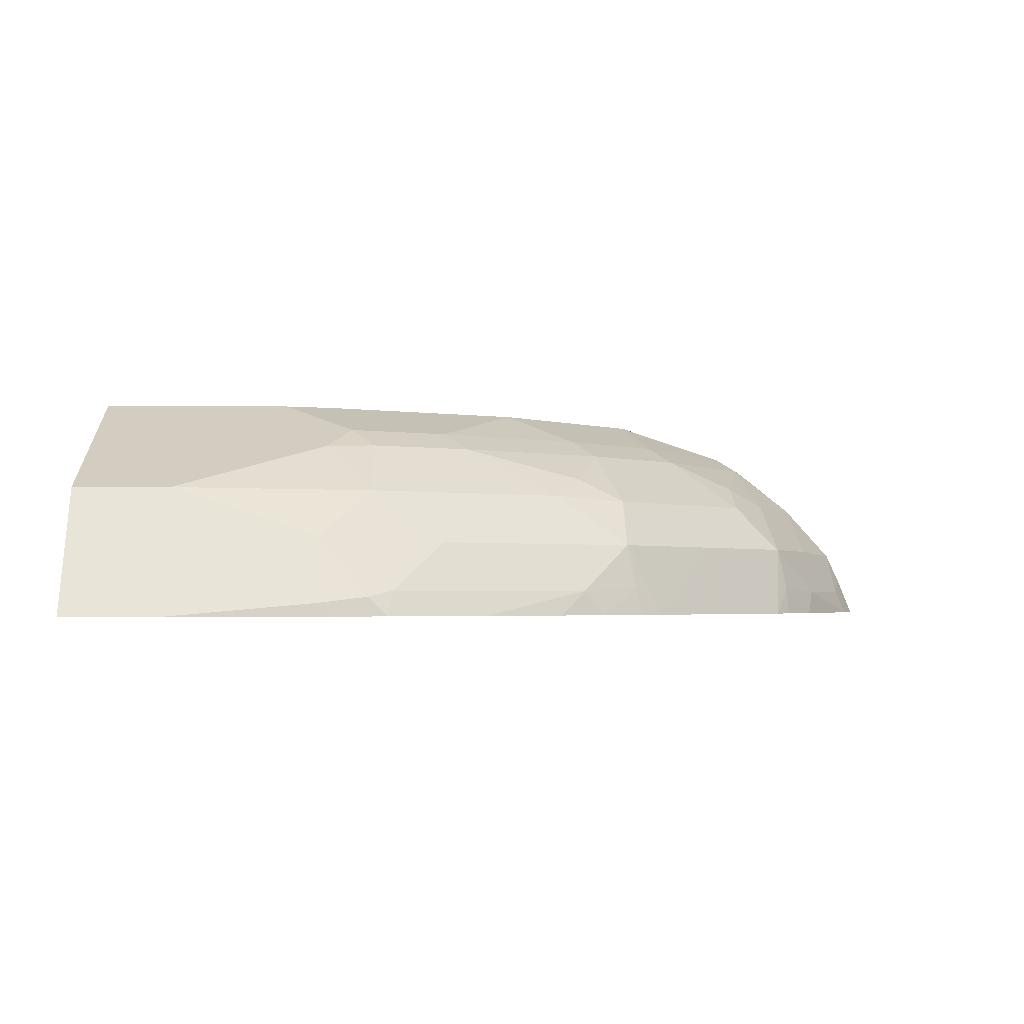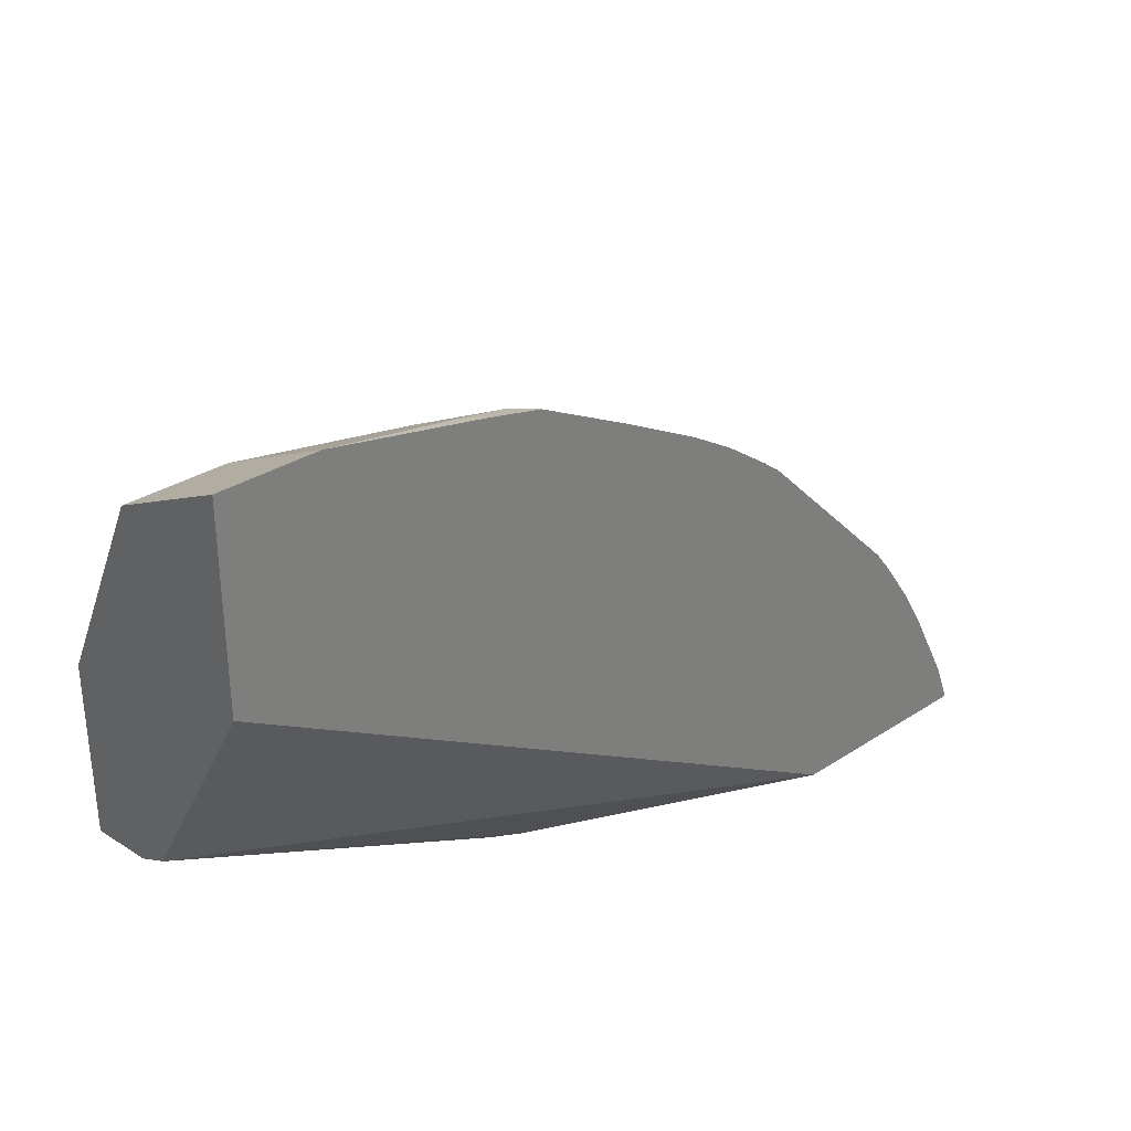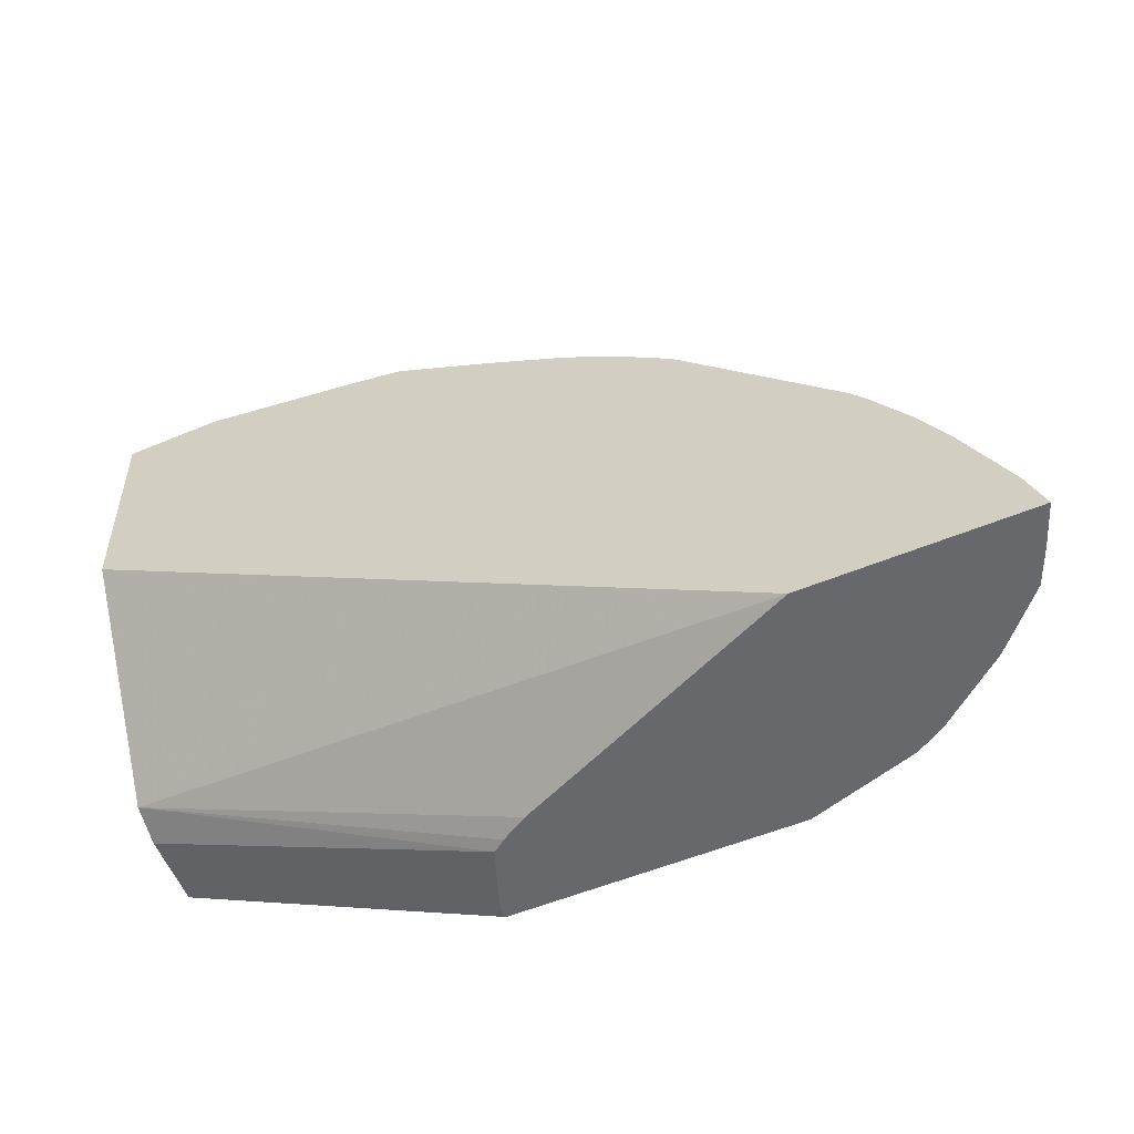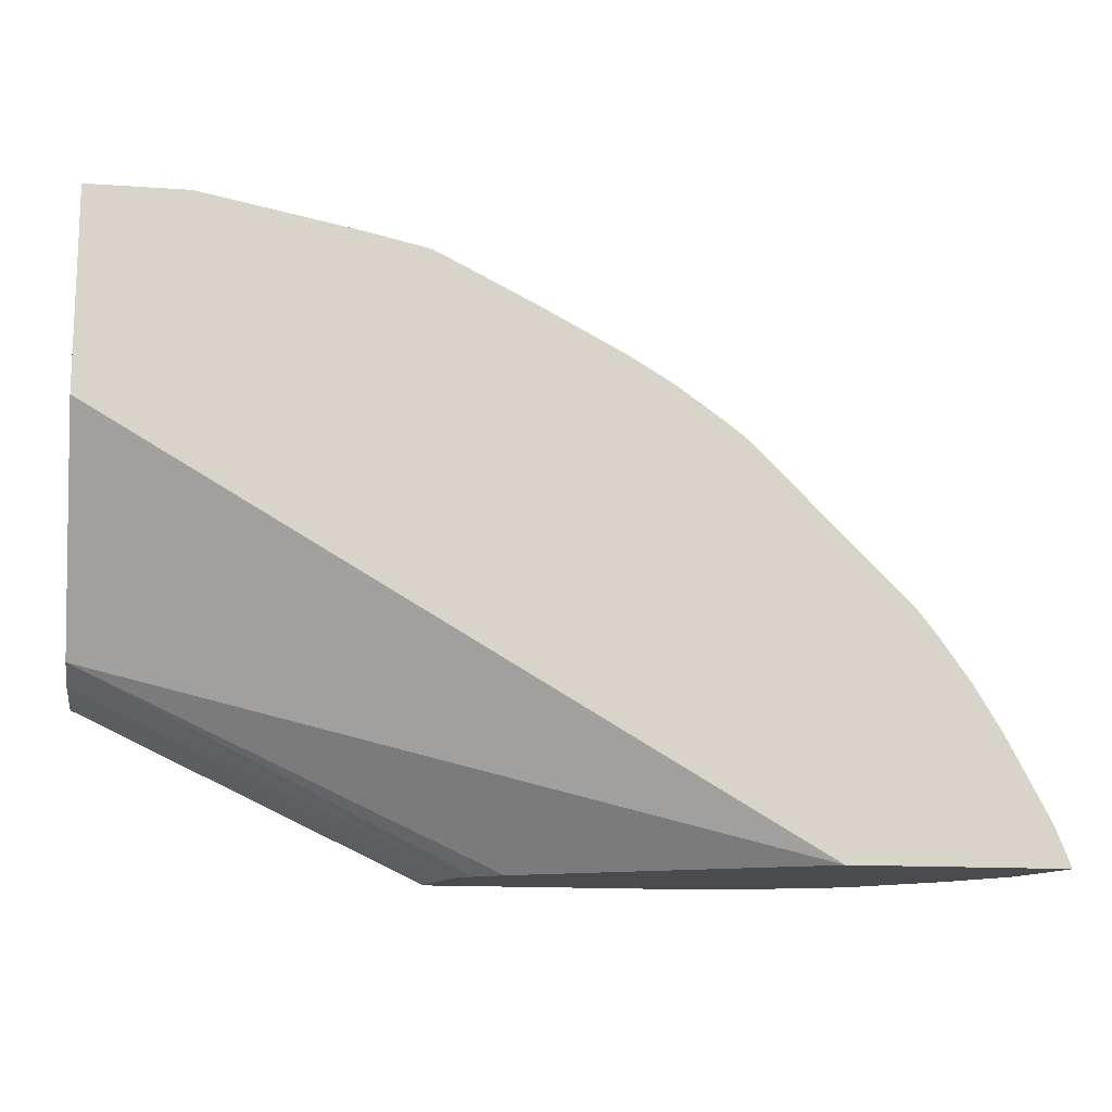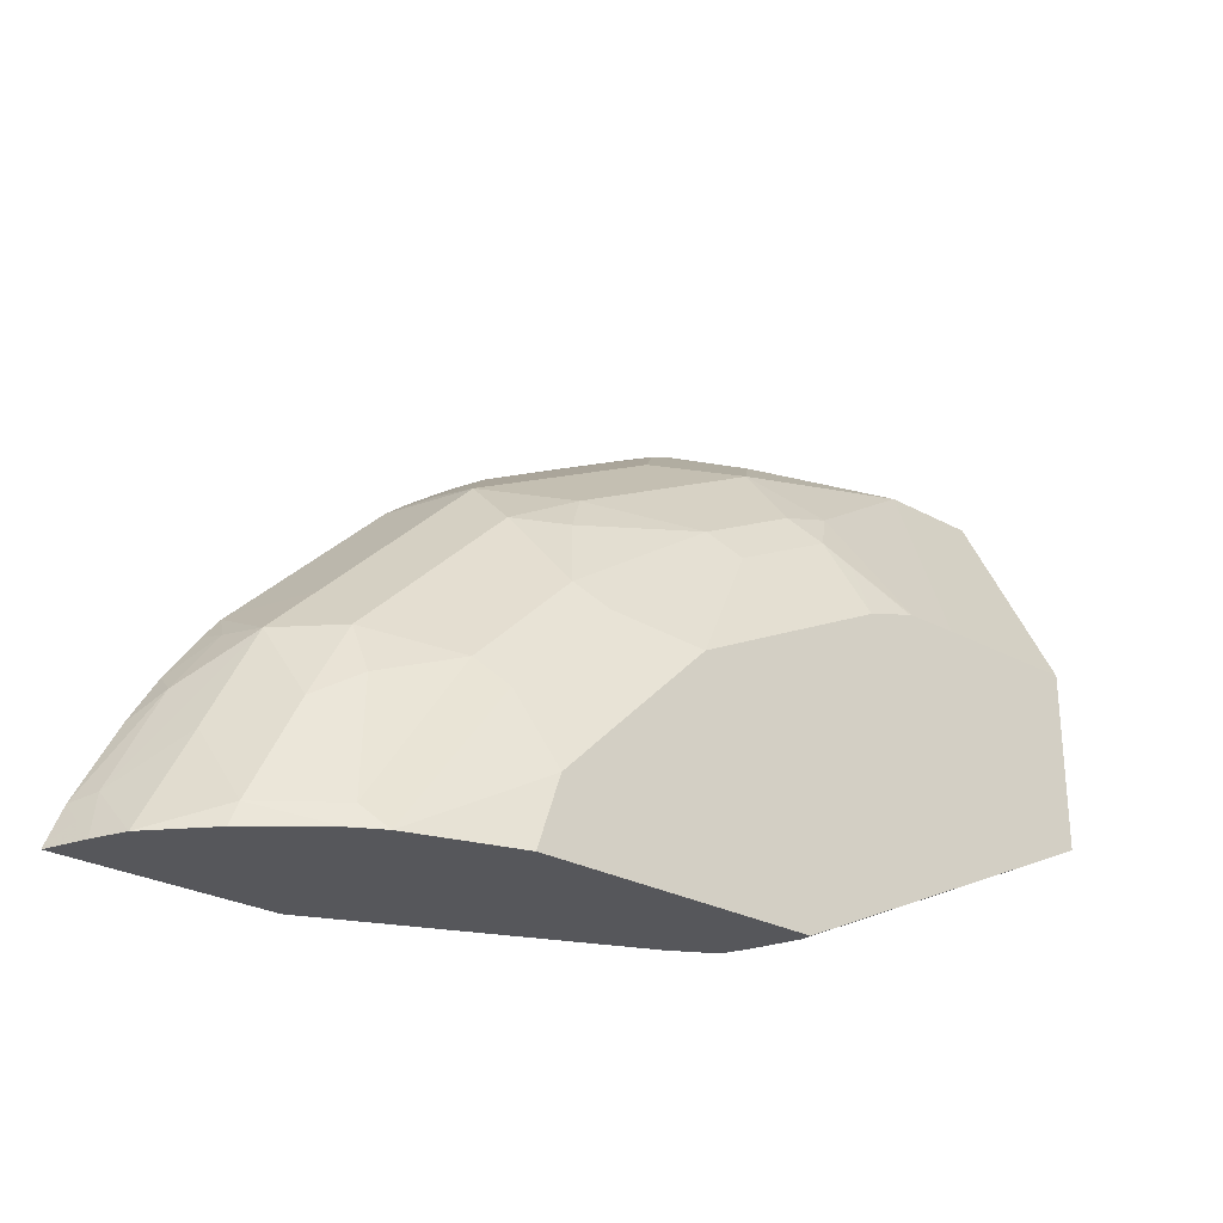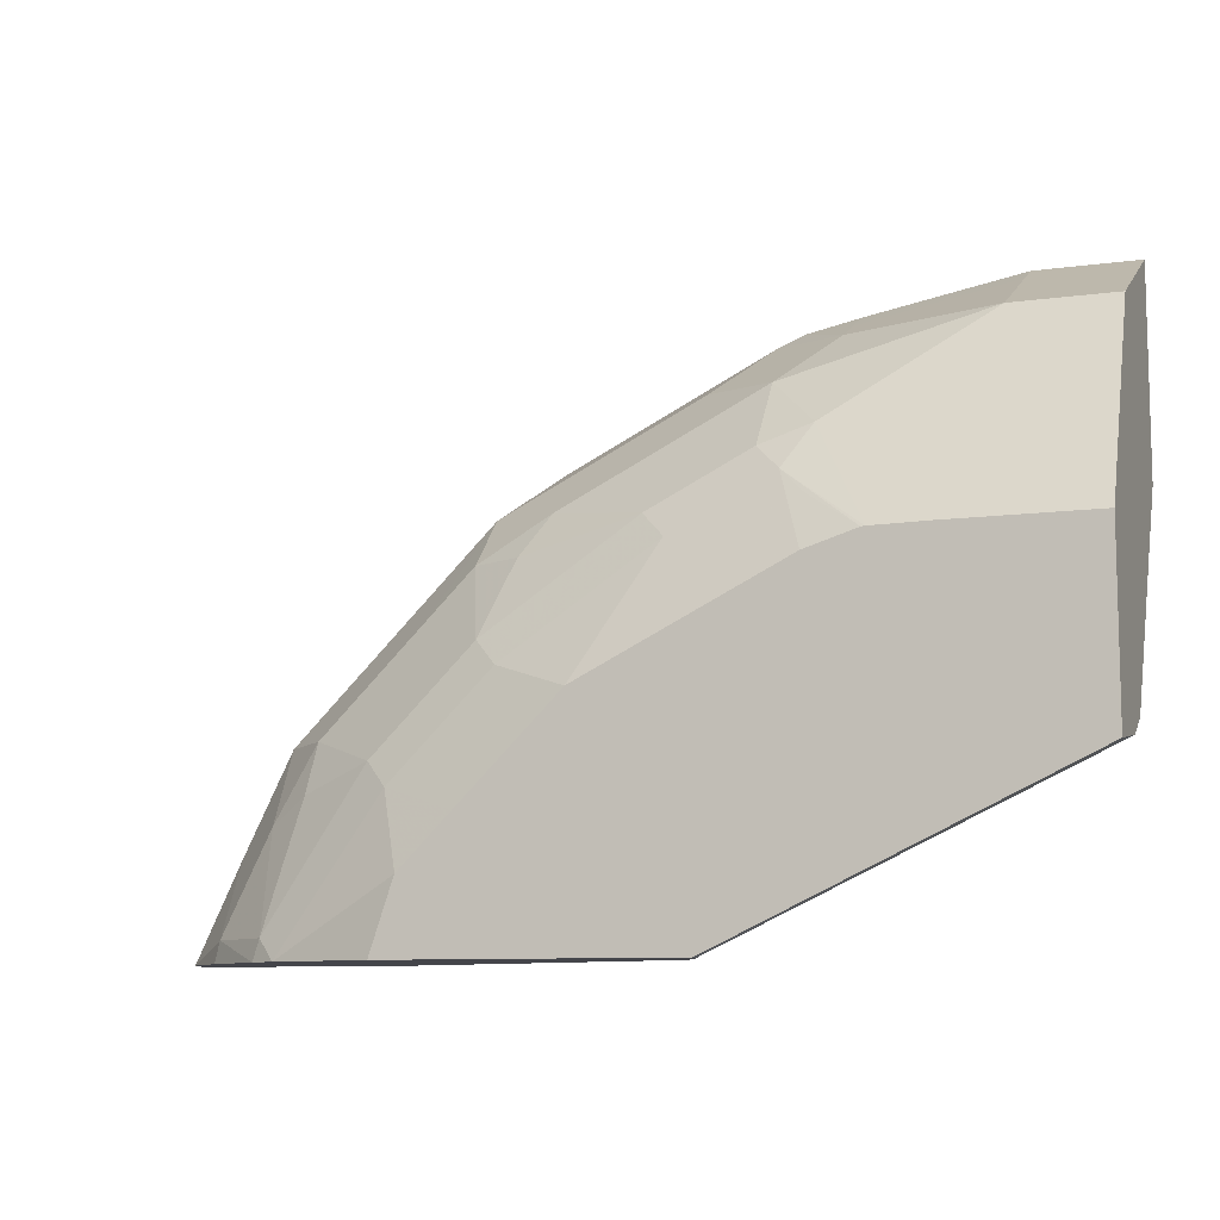
<metadata>
{"format":"obj","ext":"obj","renderer":"f3d","projection":"perspective","resolution":1024,"background":"white","views":[{"elev":-2.6,"azim":178.1,"up":"+Z"},{"elev":31.7,"azim":137.5,"up":"+Y"},{"elev":-52.5,"azim":-155.6,"up":"+Y"},{"elev":-14.1,"azim":171.3,"up":"+Y"},{"elev":-27.2,"azim":-40.3,"up":"+Y"},{"elev":-9.3,"azim":19.8,"up":"+Y"}]}
</metadata>
<code>
v -0.07447 0.7308 0.5111
v -0.07447 0.7196 0.5335
v -0.0007342 0.7198 0.533
v -0.0007342 0.7308 0.5111
v -0.1962 0.7072 0.5111
v -0.1862 0.7072 0.5211
v -0.1862 0.6948 0.5459
v -0.07447 0.6948 0.5831
v -0.0007342 0.6826 0.6075
v -0.0007342 0.5819 0.5111
v -0.2234 0.7011 0.5111
v -0.2234 0.6979 0.5258
v -0.1862 0.6824 0.5707
v -0.07447 0.6824 0.6079
v -0.0007342 0.6824 0.6079
v -0.0007342 0.4219 0.6079
v -0.5158 0.2824 0.5111
v -0.2381 0.6979 0.5111
v -0.242 0.6886 0.5304
v -0.2234 0.6451 0.6079
v -0.1461 0.5329 0.6841
v -0.1083 0.5335 0.6841
v -0.1862 0.6079 0.6452
v -0.0007342 0.5335 0.6841
v -0.0007342 0.4093 0.6329
v -0.2728 0.2824 0.6282
v -0.2824 0.2824 0.6211
v -0.3029 0.2824 0.6088
v -0.6726 0.2824 0.5111
v -0.3125 0.6607 0.5111
v -0.2792 0.6514 0.5676
v -0.3908 0.6141 0.5304
v -0.428 0.5769 0.5676
v -0.2234 0.5955 0.6467
v -0.3722 0.5707 0.6079
v -0.2048 0.5769 0.6607
v -0.1489 0.5326 0.6841
v -0.0007342 0.4022 0.6841
v -0.2542 0.2824 0.6764
v -0.2655 0.2824 0.6454
v -0.6684 0.2824 0.5219
v -0.6711 0.2863 0.5111
v -0.3722 0.6293 0.5111
v -0.3845 0.6219 0.5111
v -0.4061 0.609 0.5111
v -0.4342 0.5831 0.5335
v -0.4566 0.5719 0.5111
v -0.4603 0.5683 0.5111
v -0.5025 0.5025 0.5676
v -0.4652 0.5025 0.6048
v -0.428 0.5397 0.6048
v -0.2978 0.5583 0.6467
v -0.3908 0.5397 0.6235
v -0.1861 0.521 0.6841
v -0.1862 0.5583 0.67
v -0.2792 0.5397 0.6607
v -0.2606 0.4839 0.6841
v -0.2542 0.2824 0.6841
v -0.6607 0.2824 0.5412
v -0.6607 0.2978 0.5258
v -0.6665 0.2978 0.5111
v -0.4404 0.5846 0.5111
v -0.5311 0.4975 0.5111
v -0.5397 0.4653 0.5676
v -0.5397 0.4281 0.6048
v -0.4094 0.4839 0.6467
v -0.3908 0.4653 0.6607
v -0.3349 0.4466 0.6841
v -0.4642 0.2824 0.6841
v -0.6498 0.2824 0.5652
v -0.6513 0.3164 0.5304
v -0.6607 0.3125 0.5111
v -0.5683 0.4603 0.5111
v -0.5769 0.4281 0.5676
v -0.5707 0.3722 0.6079
v -0.5397 0.3908 0.6235
v -0.4839 0.4094 0.6467
v -0.4652 0.3908 0.6607
v -0.4089 0.3728 0.6841
v -0.4467 0.3348 0.6841
v -0.5429 0.2824 0.6583
v -0.6131 0.2824 0.6054
v -0.6079 0.2978 0.6079
v -0.6141 0.3536 0.5676
v -0.6141 0.3908 0.5304
v -0.6293 0.3722 0.5111
v -0.5719 0.4567 0.5111
v -0.5831 0.4343 0.5335
v -0.5583 0.2978 0.6467
v -0.4466 0.335 0.6841
v -0.5635 0.2824 0.6461
v -0.6089 0.4062 0.5111
v -0.6219 0.3846 0.5111
v -0.5846 0.4404 0.5111
f 36 55 37
f 41 59 42
f 36 54 55
f 36 56 68
f 36 68 57
f 36 57 54
f 37 55 54
f 38 58 39
f 42 59 60
f 49 73 64
f 45 62 46
f 46 62 47
f 48 63 49
f 49 63 73
f 49 64 65
f 49 65 50
f 50 65 77
f 35 53 52
f 50 77 66
f 42 60 61
f 35 51 53
f 30 43 32
f 34 52 56
f 50 66 51
f 21 24 22
f 23 34 36
f 25 38 39
f 25 39 40
f 25 40 26
f 29 41 42
f 31 33 35
f 32 43 44
f 34 56 36
f 88 94 92
f 32 45 46
f 32 46 33
f 33 46 47
f 33 47 48
f 33 48 49
f 33 49 50
f 33 50 51
f 33 51 35
f 34 35 52
f 32 44 45
f 51 66 53
f 77 89 78
f 52 66 67
f 74 87 88
f 74 88 85
f 74 84 83
f 74 83 75
f 75 89 76
f 75 83 89
f 76 89 77
f 78 89 81
f 78 81 80
f 78 80 90
f 78 90 79
f 81 89 91
f 82 91 83
f 83 91 89
f 85 92 93
f 85 93 86
f 85 88 92
f 87 94 88
f 21 38 24
f 73 87 74
f 72 85 86
f 71 85 72
f 71 74 85
f 52 67 56
f 56 67 68
f 59 70 71
f 59 71 60
f 60 72 61
f 60 71 72
f 64 73 74
f 64 74 65
f 65 74 75
f 52 53 66
f 65 75 76
f 66 77 78
f 66 78 67
f 67 78 79
f 67 79 68
f 69 80 81
f 70 82 83
f 70 83 84
f 70 84 71
f 71 84 74
f 65 76 77
f 21 58 38
f 20 31 35
f 21 80 69
f 1 30 18
f 1 18 11
f 1 11 5
f 1 5 6
f 1 6 7
f 1 7 2
f 2 7 8
f 3 9 15
f 3 15 24
f 3 24 38
f 3 38 25
f 3 25 16
f 3 16 10
f 3 10 4
f 3 8 9
f 5 11 6
f 6 11 12
f 6 12 7
f 7 12 13
f 1 43 30
f 7 13 8
f 1 44 43
f 1 62 45
f 21 69 58
f 1 2 3
f 1 3 4
f 1 4 10
f 1 10 17
f 1 17 29
f 1 29 42
f 1 42 61
f 1 61 72
f 1 72 86
f 1 86 93
f 1 93 92
f 1 92 94
f 1 94 87
f 1 87 73
f 1 73 63
f 1 63 48
f 1 48 47
f 1 47 62
f 1 45 44
f 8 14 9
f 2 8 3
f 9 14 15
f 17 91 82
f 17 82 70
f 17 70 59
f 17 59 41
f 17 41 29
f 18 30 32
f 18 32 19
f 19 31 20
f 19 32 33
f 17 81 91
f 19 33 31
f 20 35 34
f 21 23 36
f 8 13 14
f 21 37 54
f 21 54 57
f 21 57 68
f 21 68 79
f 21 79 90
f 21 90 80
f 20 34 23
f 17 69 81
f 21 36 37
f 17 39 58
f 17 58 69
f 10 16 17
f 11 18 12
f 12 18 19
f 13 19 20
f 13 20 14
f 14 21 22
f 14 22 24
f 14 24 15
f 14 20 23
f 12 19 13
f 16 25 26
f 16 26 27
f 16 27 28
f 16 28 17
f 17 28 27
f 17 27 26
f 17 26 40
f 14 23 21
f 17 40 39

</code>
